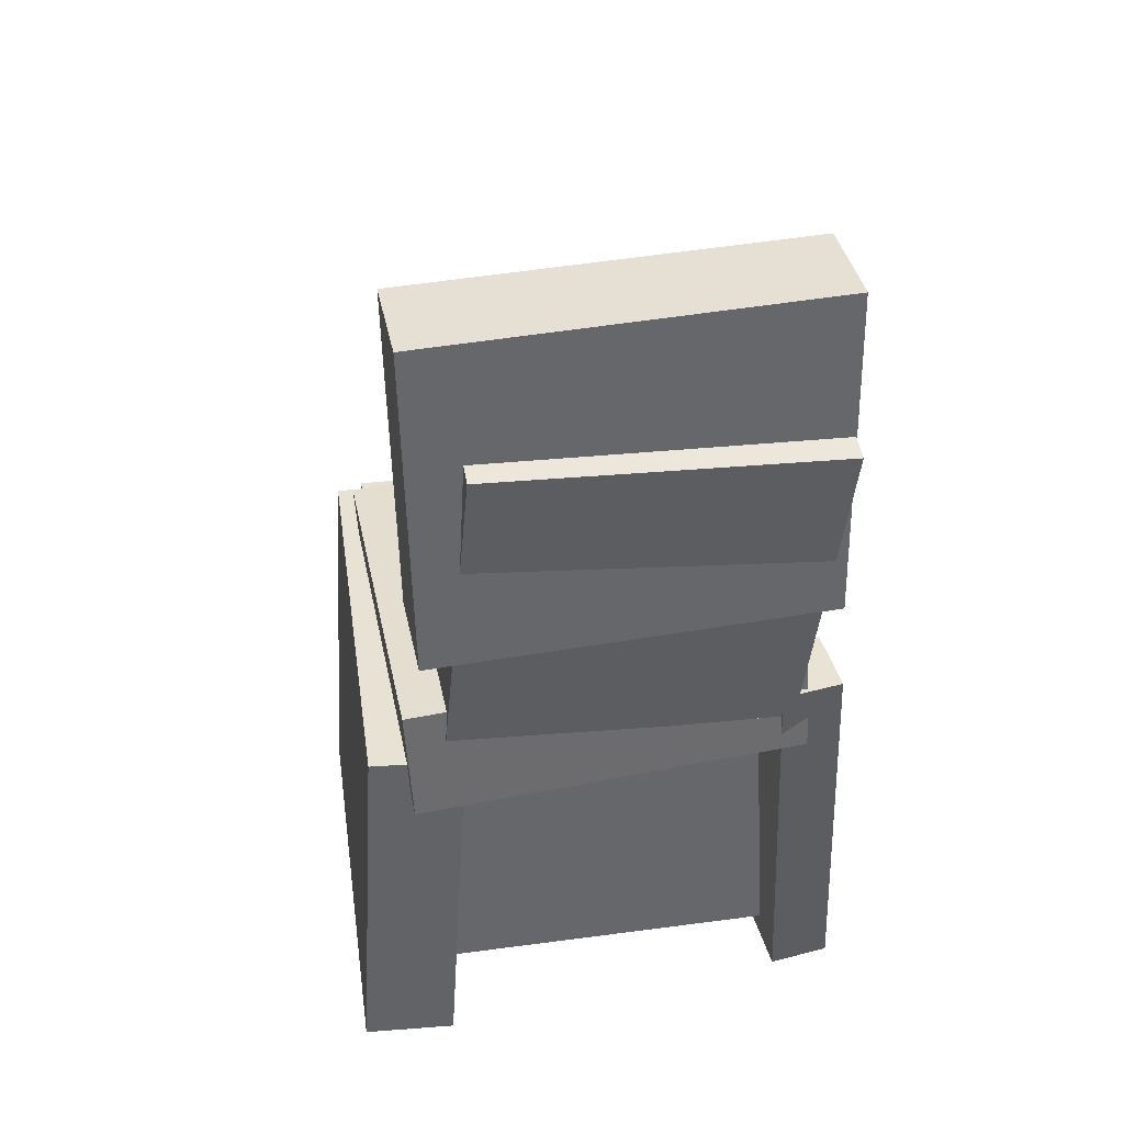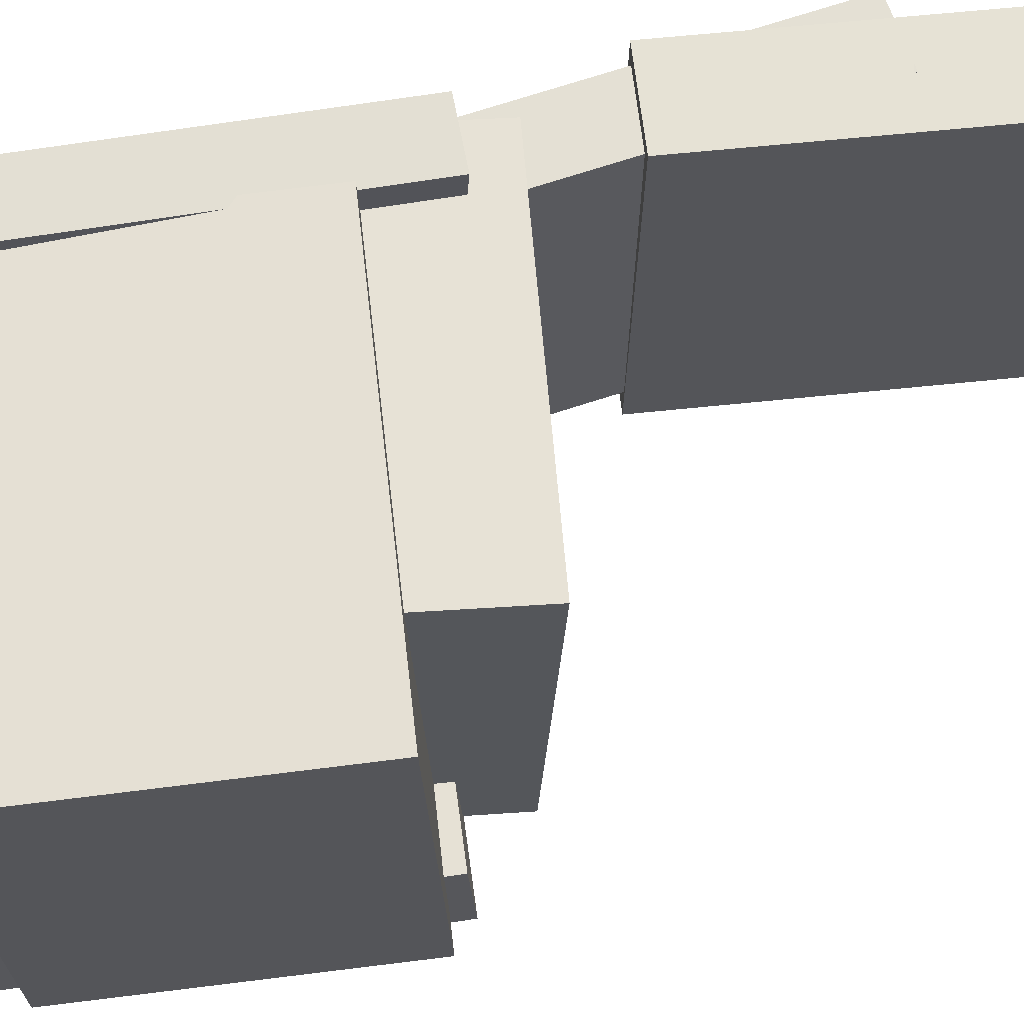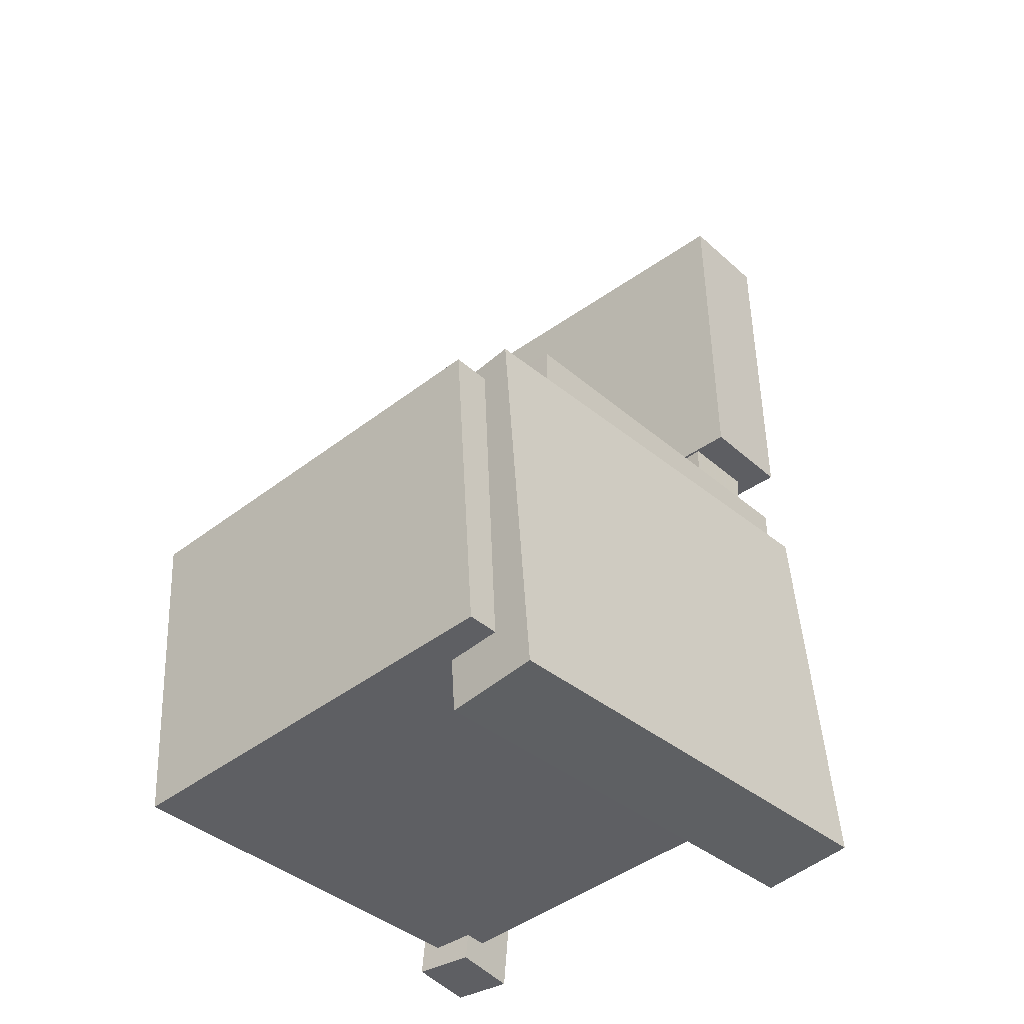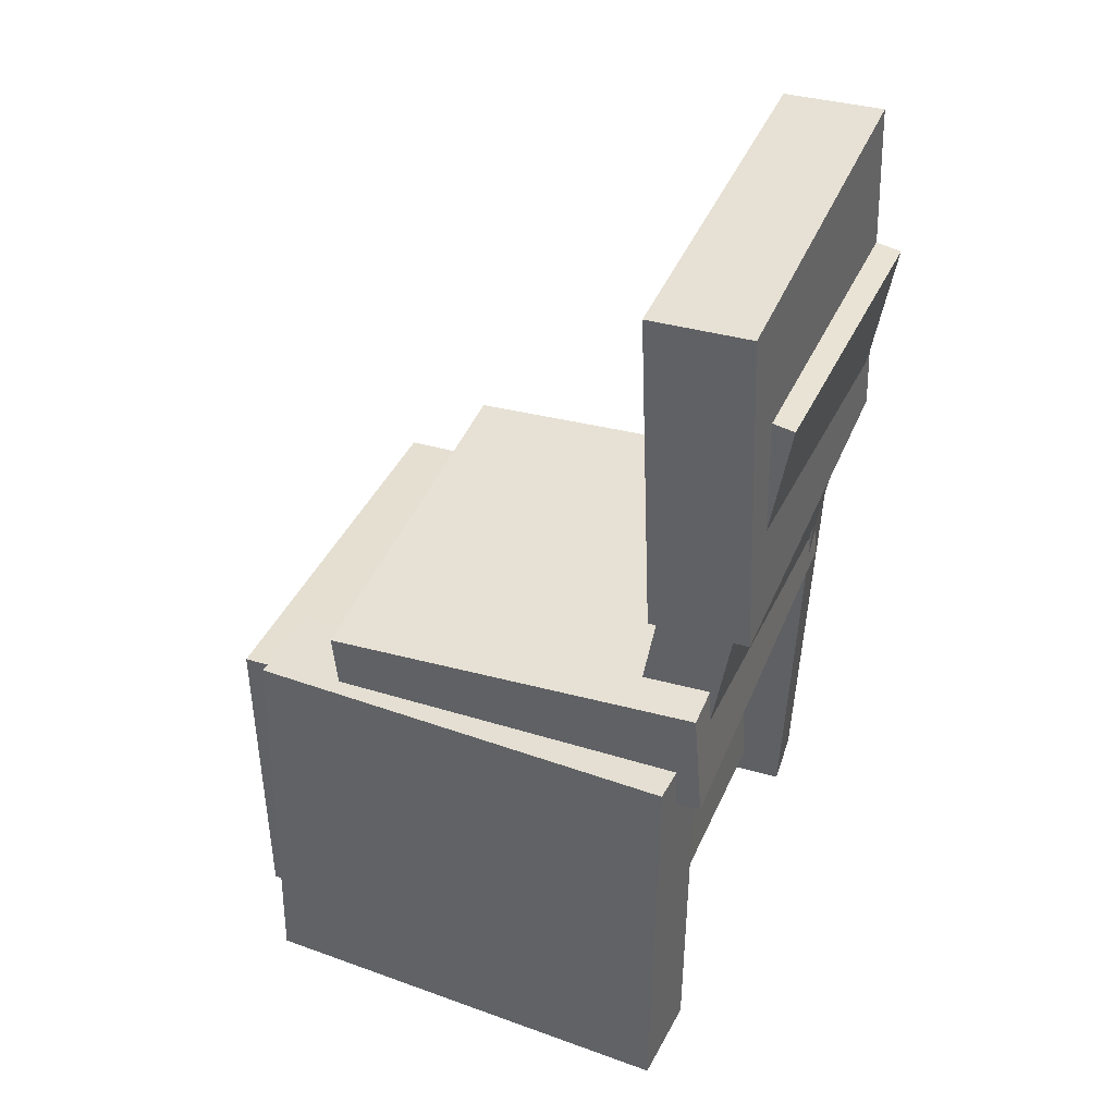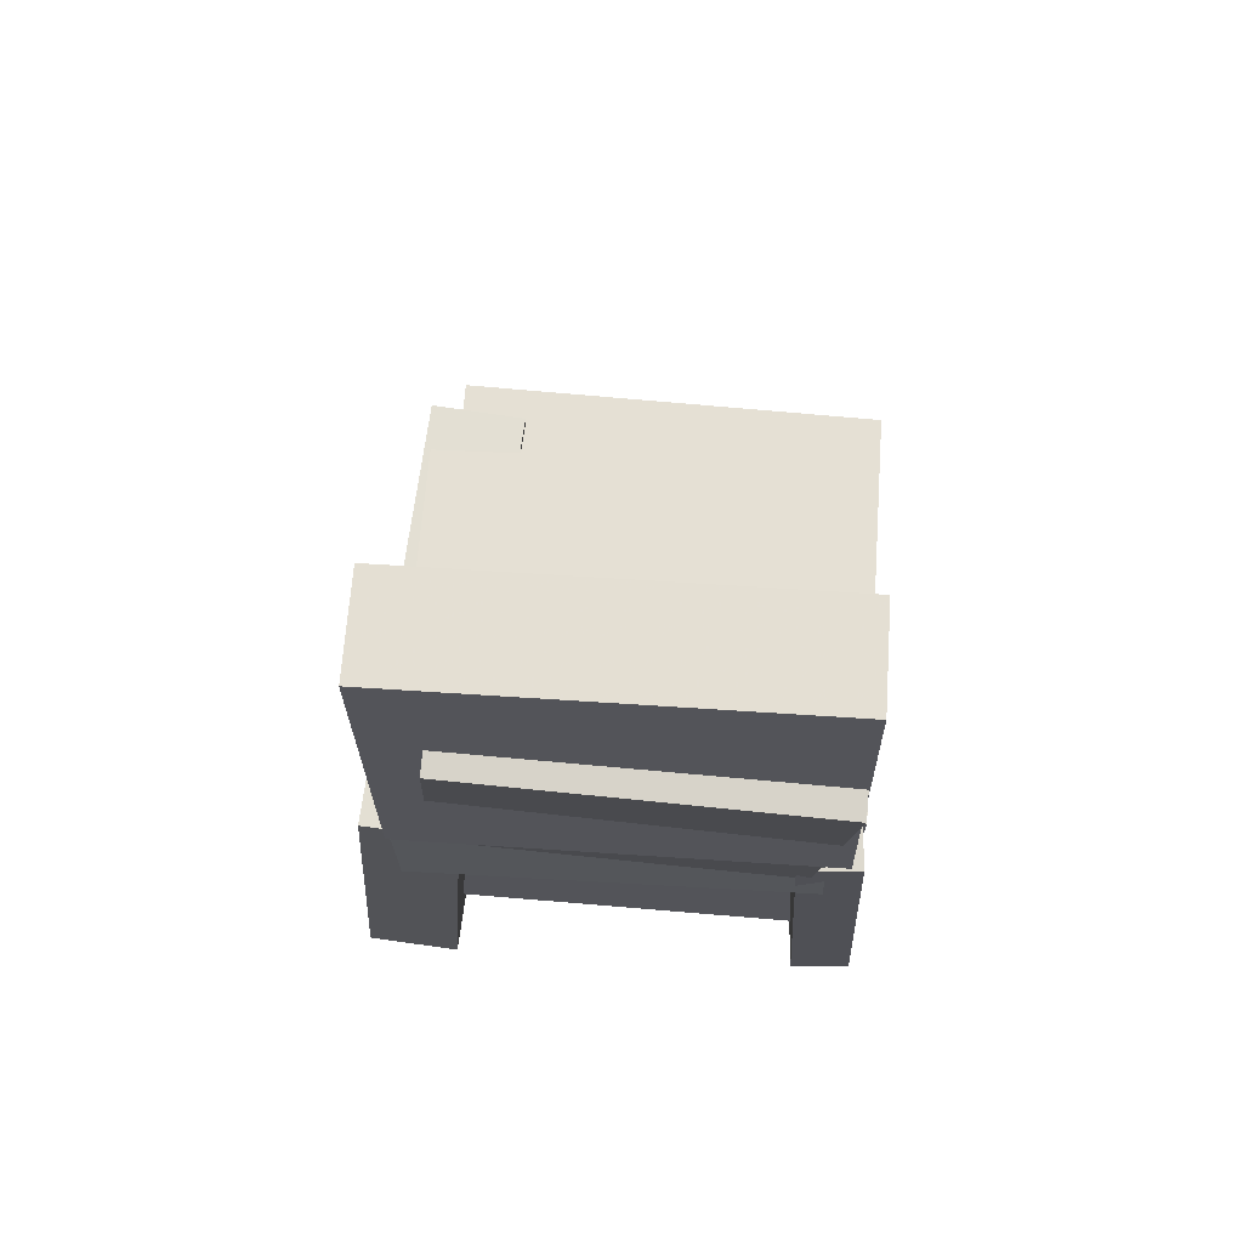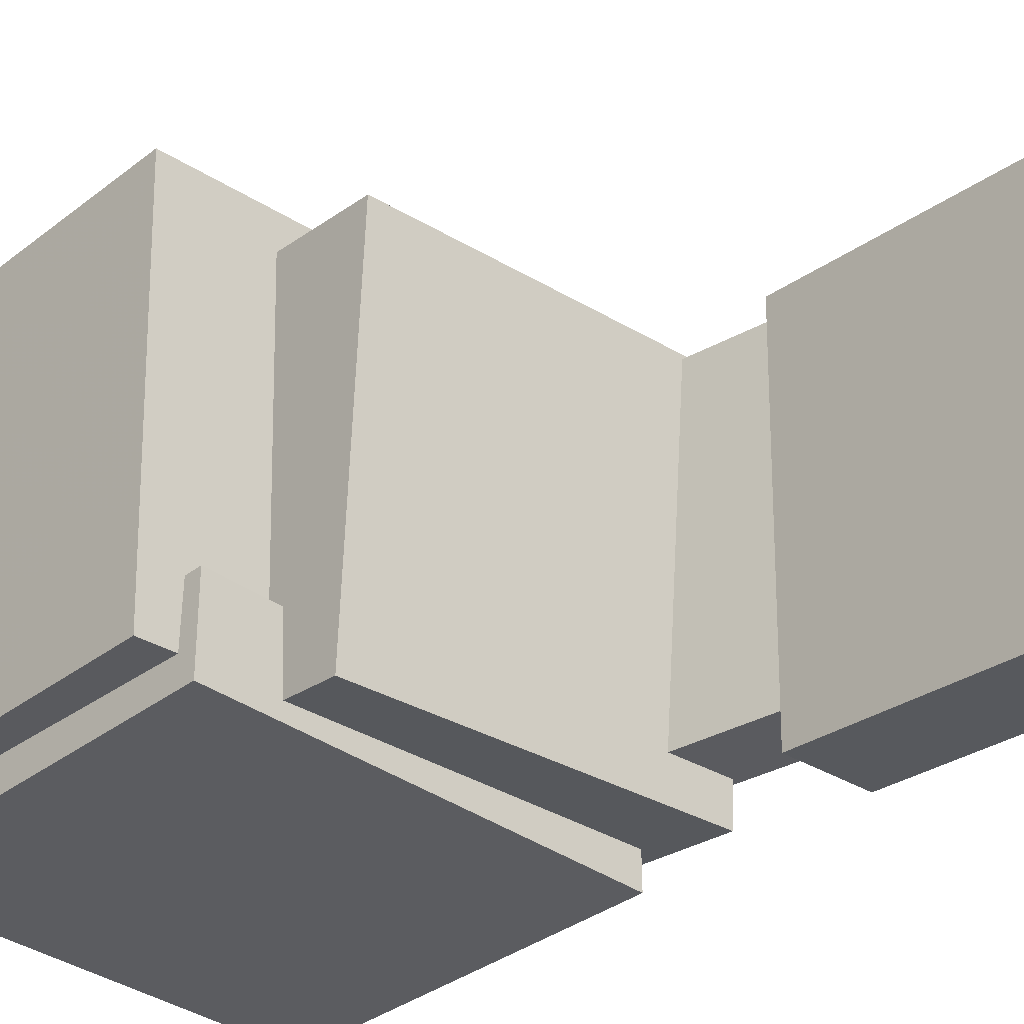
<metadata>
{"format":"obj","ext":"obj","renderer":"f3d","projection":"perspective","resolution":1024,"background":"white","views":[{"elev":40.4,"azim":-101.4,"up":"+Y"},{"elev":64.4,"azim":81.5,"up":"+Z"},{"elev":-41.2,"azim":131.5,"up":"+Y"},{"elev":40.6,"azim":-158.6,"up":"+Y"},{"elev":68.2,"azim":-86.0,"up":"+Y"},{"elev":-30.0,"azim":134.7,"up":"+Z"}]}
</metadata>
<code>
v -0.1929 -0.01987 0.1636
v -0.196 -0.02226 0.118
v -0.1779 -0.3358 0.1791
v -0.1811 -0.3382 0.1336
v -0.1429 -0.01769 0.1601
v -0.1461 -0.02007 0.1145
v -0.128 -0.3336 0.1756
v -0.1311 -0.336 0.13
f 1.0 7.0 5.0
f 1.0 3.0 7.0
f 1.0 4.0 3.0
f 1.0 2.0 4.0
f 3.0 8.0 7.0
f 3.0 4.0 8.0
f 5.0 7.0 8.0
f 5.0 8.0 6.0
f 1.0 5.0 6.0
f 1.0 6.0 2.0
f 2.0 6.0 8.0
f 2.0 8.0 4.0
v -0.1948 -0.08854 -0.1528
v -0.195 -0.07444 0.1401
v -0.189 0.002038 -0.1572
v -0.1892 0.01613 0.1357
v 0.09058 -0.1068 -0.1518
v 0.09041 -0.09272 0.1411
v 0.0964 -0.01625 -0.1561
v 0.09622 -0.00215 0.1367
f 9.0 15.0 13.0
f 9.0 11.0 15.0
f 9.0 12.0 11.0
f 9.0 10.0 12.0
f 11.0 16.0 15.0
f 11.0 12.0 16.0
f 13.0 15.0 16.0
f 13.0 16.0 14.0
f 9.0 13.0 14.0
f 9.0 14.0 10.0
f 10.0 14.0 16.0
f 10.0 16.0 12.0
v -0.2313 0.2375 -0.1119
v -0.235 0.2217 0.1443
v -0.176 0.246 -0.1106
v -0.1797 0.2302 0.1456
v -0.1899 -0.02824 -0.1277
v -0.1936 -0.04404 0.1285
v -0.1347 -0.01973 -0.1263
v -0.1384 -0.03553 0.1298
f 17.0 23.0 21.0
f 17.0 19.0 23.0
f 17.0 20.0 19.0
f 17.0 18.0 20.0
f 19.0 24.0 23.0
f 19.0 20.0 24.0
f 21.0 23.0 24.0
f 21.0 24.0 22.0
f 17.0 21.0 22.0
f 17.0 22.0 18.0
f 18.0 22.0 24.0
f 18.0 24.0 20.0
v 0.1718 -0.3155 -0.1513
v -0.1489 -0.3044 -0.1524
v 0.18 -0.07641 -0.1421
v -0.1406 -0.06536 -0.1433
v 0.1703 -0.3274 0.1608
v -0.1504 -0.3164 0.1597
v 0.1785 -0.08833 0.17
v -0.1422 -0.07728 0.1689
f 25.0 31.0 29.0
f 25.0 27.0 31.0
f 25.0 28.0 27.0
f 25.0 26.0 28.0
f 27.0 32.0 31.0
f 27.0 28.0 32.0
f 29.0 31.0 32.0
f 29.0 32.0 30.0
f 25.0 29.0 30.0
f 25.0 30.0 26.0
f 26.0 30.0 32.0
f 26.0 32.0 28.0
v -0.1383 0.3264 -0.1505
v -0.2119 0.3291 -0.1506
v -0.1385 0.3305 0.1441
v -0.212 0.3332 0.144
v -0.1475 0.07385 -0.147
v -0.2211 0.07654 -0.1471
v -0.1477 0.07799 0.1476
v -0.2213 0.08068 0.1475
f 33.0 39.0 37.0
f 33.0 35.0 39.0
f 33.0 36.0 35.0
f 33.0 34.0 36.0
f 35.0 40.0 39.0
f 35.0 36.0 40.0
f 37.0 39.0 40.0
f 37.0 40.0 38.0
f 33.0 37.0 38.0
f 33.0 38.0 34.0
f 34.0 38.0 40.0
f 34.0 40.0 36.0
v -0.1822 -0.3529 -0.1312
v -0.1784 -0.05844 -0.1126
v -0.1782 -0.3485 -0.2008
v -0.1744 -0.0541 -0.1822
v 0.1452 -0.3583 -0.1128
v 0.149 -0.06386 -0.09427
v 0.1492 -0.354 -0.1824
v 0.153 -0.05952 -0.1639
f 41.0 47.0 45.0
f 41.0 43.0 47.0
f 41.0 44.0 43.0
f 41.0 42.0 44.0
f 43.0 48.0 47.0
f 43.0 44.0 48.0
f 45.0 47.0 48.0
f 45.0 48.0 46.0
f 41.0 45.0 46.0
f 41.0 46.0 42.0
f 42.0 46.0 48.0
f 42.0 48.0 44.0

</code>
